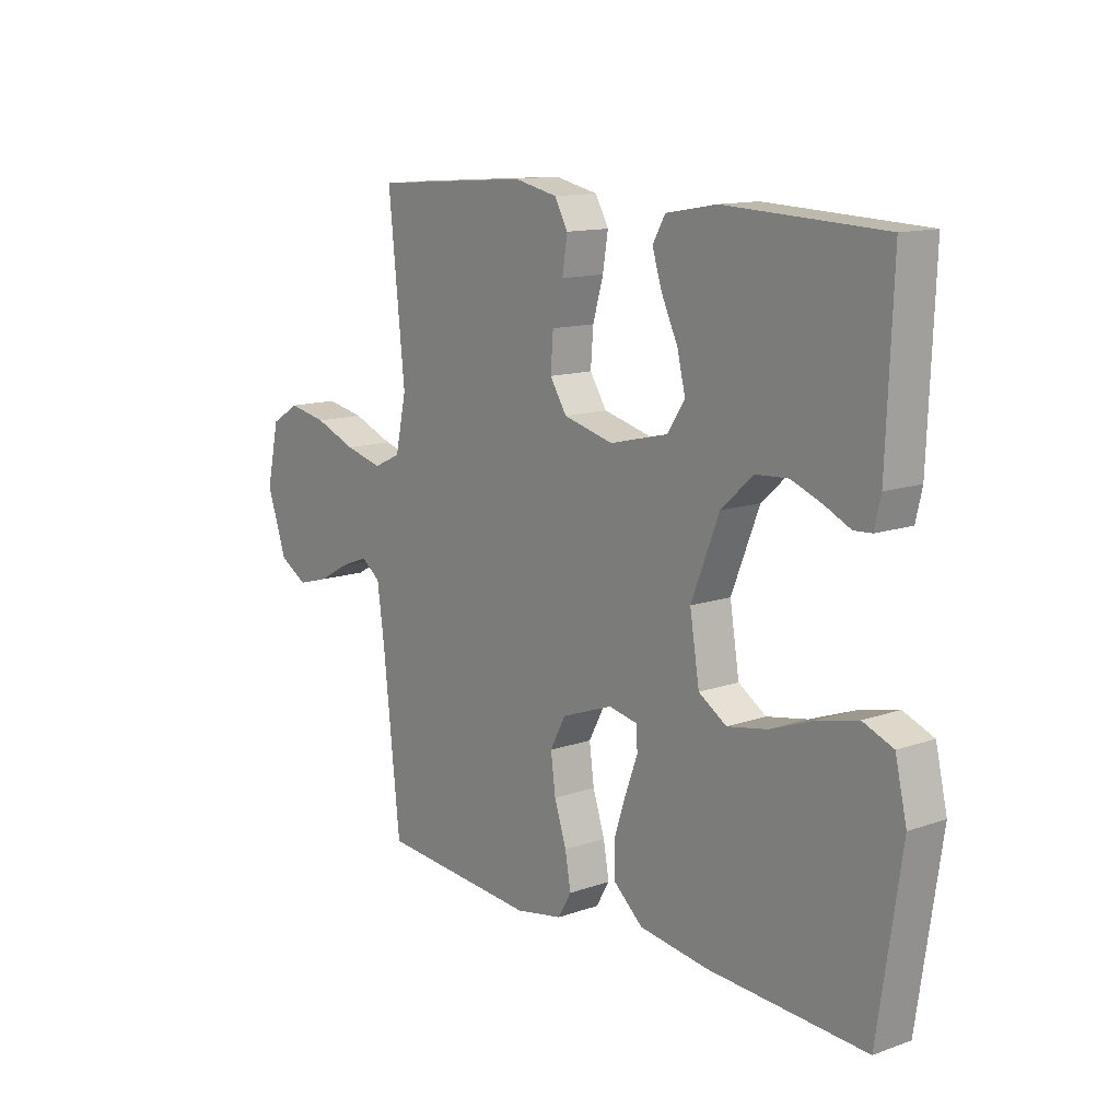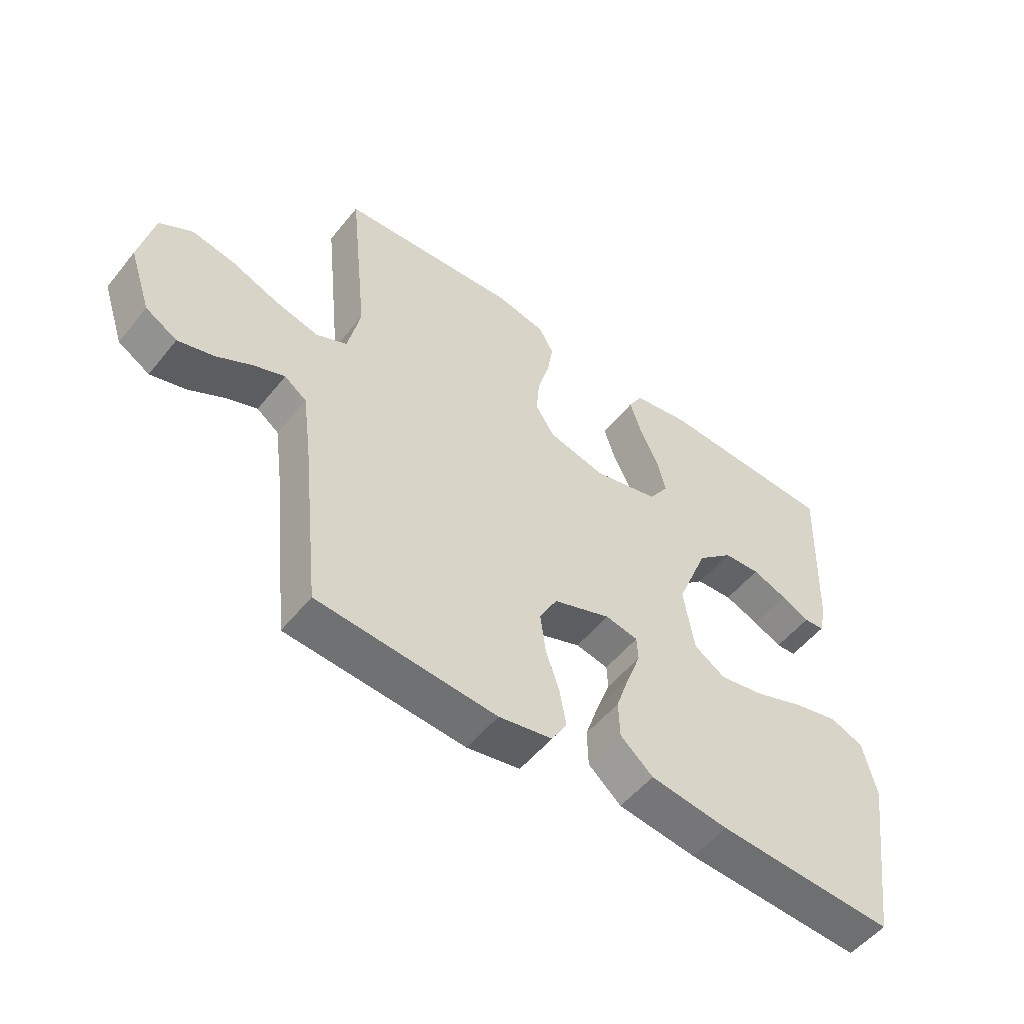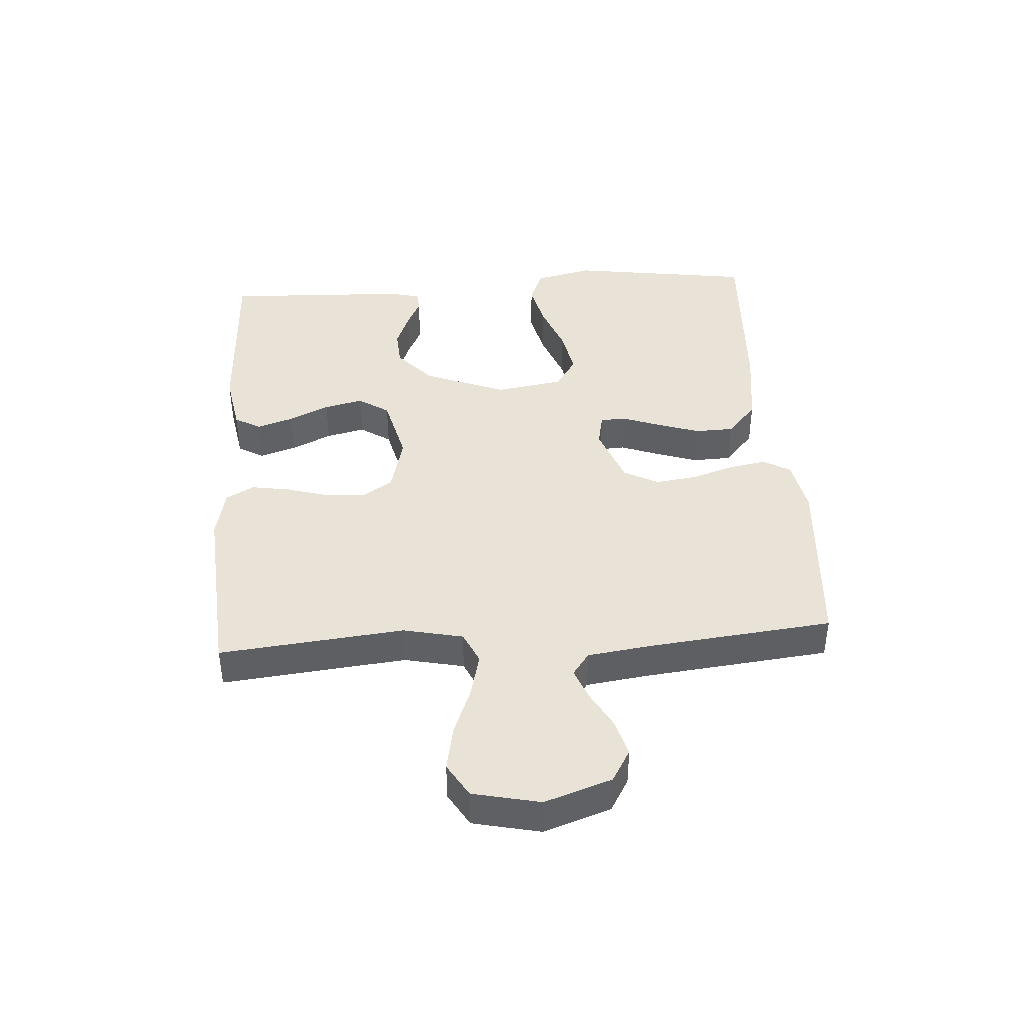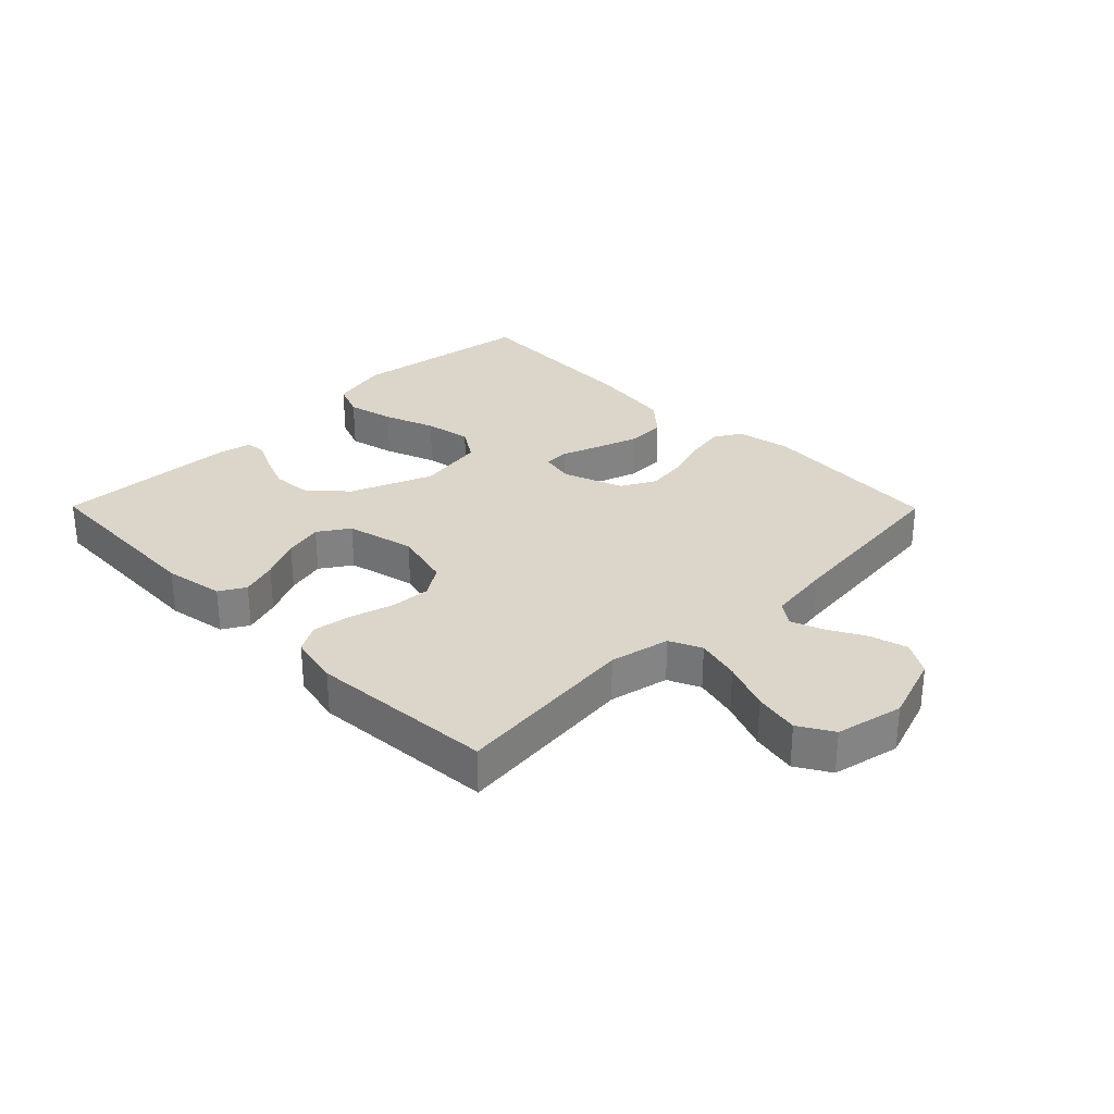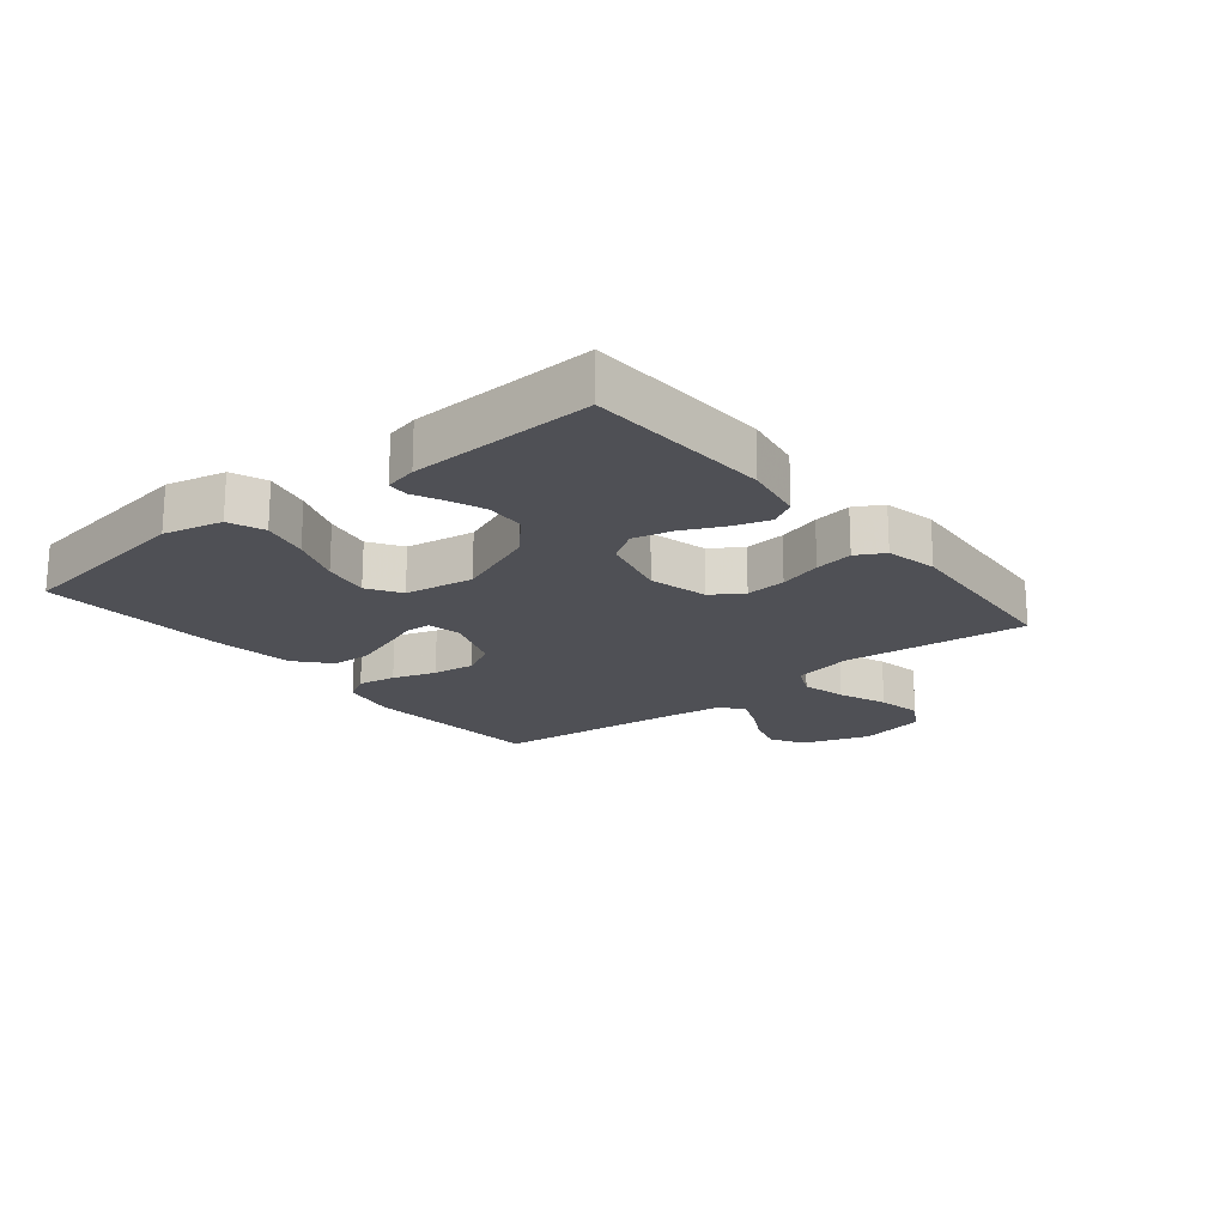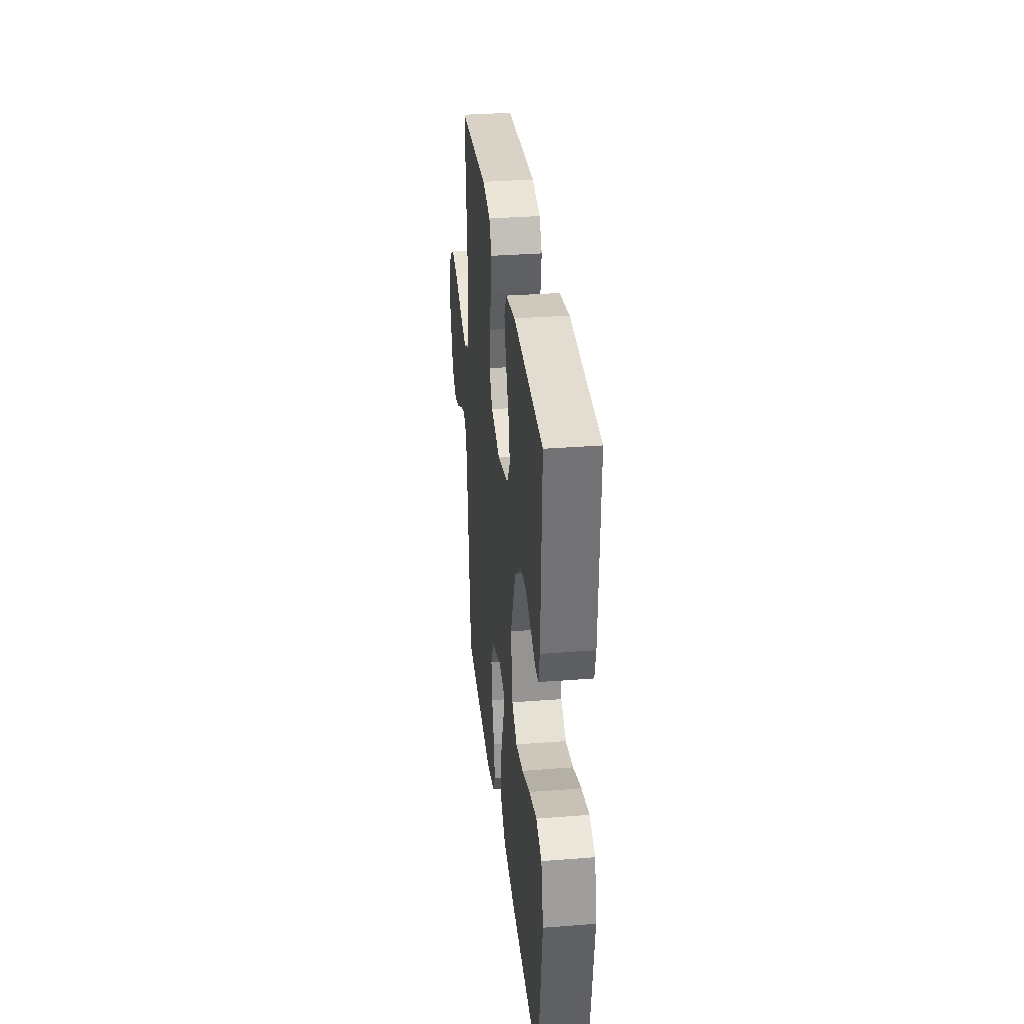
<metadata>
{"format":"obj","ext":"obj","renderer":"f3d","projection":"perspective","resolution":1024,"background":"white","views":[{"elev":12.9,"azim":-128.9,"up":"+Z"},{"elev":-52.9,"azim":142.2,"up":"+Z"},{"elev":41.7,"azim":86.1,"up":"+Y"},{"elev":29.8,"azim":45.3,"up":"+Y"},{"elev":-19.3,"azim":-51.0,"up":"+Y"},{"elev":32.5,"azim":-96.2,"up":"+Z"}]}
</metadata>
<code>
v 0.5 0.07 -0.5
v 0.2 0.07 -0.523
v 0.11 0.07 -0.506
v 0.084 0.07 -0.462
v 0.095 0.07 -0.401
v 0.118 0.07 -0.331
v 0.127 0.07 -0.263
v 0.097 0.07 -0.207
v 0 0.07 -0.171
v -0.055 0.07 -0.182
v -0.057 0.07 -0.224
v -0.034 0.07 -0.286
v -0.011 0.07 -0.355
v -0.013 0.07 -0.418
v -0.068 0.07 -0.466
v -0.2 0.07 -0.484
v -0.5 0.07 -0.5
v -0.544 0.07 -0.2
v -0.522 0.07 -0.105
v -0.465 0.07 -0.082
v -0.389 0.07 -0.1
v -0.306 0.07 -0.131
v -0.23 0.07 -0.145
v -0.177 0.07 -0.111
v -0.159 0.07 0
v -0.212 0.07 0.133
v -0.273 0.07 0.188
v -0.335 0.07 0.192
v -0.394 0.07 0.169
v -0.442 0.07 0.146
v -0.476 0.07 0.148
v -0.488 0.07 0.2
v -0.5 0.07 0.5
v -0.2 0.07 0.513
v -0.103 0.07 0.496
v -0.079 0.07 0.454
v -0.098 0.07 0.395
v -0.129 0.07 0.329
v -0.144 0.07 0.266
v -0.111 0.07 0.216
v 0 0.07 0.189
v 0.095 0.07 0.213
v 0.127 0.07 0.263
v 0.122 0.07 0.328
v 0.102 0.07 0.397
v 0.092 0.07 0.459
v 0.117 0.07 0.504
v 0.2 0.07 0.522
v 0.5 0.07 0.5
v 0.469 0.07 0.2
v 0.49 0.07 0.103
v 0.542 0.07 0.079
v 0.614 0.07 0.097
v 0.693 0.07 0.128
v 0.766 0.07 0.142
v 0.821 0.07 0.109
v 0.845 0.07 0
v 0.808 0.07 -0.109
v 0.755 0.07 -0.14
v 0.695 0.07 -0.123
v 0.635 0.07 -0.09
v 0.583 0.07 -0.07
v 0.546 0.07 -0.097
v 0.532 0.07 -0.2
v 0.5 0 -0.5
v 0.2 0 -0.523
v 0.11 0 -0.506
v 0.084 0 -0.462
v 0.095 0 -0.401
v 0.118 0 -0.331
v 0.127 0 -0.263
v 0.097 0 -0.207
v 0 0 -0.171
v -0.055 0 -0.182
v -0.057 0 -0.224
v -0.034 0 -0.286
v -0.011 0 -0.355
v -0.013 0 -0.418
v -0.068 0 -0.466
v -0.2 0 -0.484
v -0.5 0 -0.5
v -0.544 0 -0.2
v -0.522 0 -0.105
v -0.465 0 -0.082
v -0.389 0 -0.1
v -0.306 0 -0.131
v -0.23 0 -0.145
v -0.177 0 -0.111
v -0.159 0 0
v -0.212 0 0.133
v -0.273 0 0.188
v -0.335 0 0.192
v -0.394 0 0.169
v -0.442 0 0.146
v -0.476 0 0.148
v -0.488 0 0.2
v -0.5 0 0.5
v -0.2 0 0.513
v -0.103 0 0.496
v -0.079 0 0.454
v -0.098 0 0.395
v -0.129 0 0.329
v -0.144 0 0.266
v -0.111 0 0.216
v 0 0 0.189
v 0.095 0 0.213
v 0.127 0 0.263
v 0.122 0 0.328
v 0.102 0 0.397
v 0.092 0 0.459
v 0.117 0 0.504
v 0.2 0 0.522
v 0.5 0 0.5
v 0.469 0 0.2
v 0.49 0 0.103
v 0.542 0 0.079
v 0.614 0 0.097
v 0.693 0 0.128
v 0.766 0 0.142
v 0.821 0 0.109
v 0.845 0 0
v 0.808 0 -0.109
v 0.755 0 -0.14
v 0.695 0 -0.123
v 0.635 0 -0.09
v 0.583 0 -0.07
v 0.546 0 -0.097
v 0.532 0 -0.2
f 58 59 60 61
f 58 61 62
f 57 58 62
f 56 57 62
f 53 54 55 56
f 52 53 56 62
f 51 52 62 63
f 47 48 49 50
f 47 50 51
f 44 45 46 47
f 43 44 47 51
f 42 43 51 63
f 35 36 37 38
f 35 38 39
f 34 35 39
f 33 34 39
f 32 33 39 40
f 29 30 31 32
f 28 29 32
f 19 20 21 22
f 19 22 23
f 18 19 23
f 17 18 23
f 16 17 23 24
f 11 12 13 14
f 11 14 15 16
f 3 4 5 6
f 3 6 7
f 64 1 2 3
f 64 3 7
f 41 42 63 64
f 41 64 7 8
f 28 32 40 41
f 27 28 41
f 26 27 41
f 25 26 41 8
f 10 11 16 24
f 9 10 24 25
f 8 9 25
f 125 124 123 122
f 126 125 122
f 126 122 121
f 126 121 120
f 120 119 118 117
f 126 120 117 116
f 127 126 116 115
f 114 113 112 111
f 115 114 111
f 111 110 109 108
f 115 111 108 107
f 127 115 107 106
f 102 101 100 99
f 103 102 99
f 103 99 98
f 103 98 97
f 104 103 97 96
f 96 95 94 93
f 96 93 92
f 86 85 84 83
f 87 86 83
f 87 83 82
f 87 82 81
f 88 87 81 80
f 78 77 76 75
f 80 79 78 75
f 70 69 68 67
f 71 70 67
f 67 66 65 128
f 71 67 128
f 128 127 106 105
f 72 71 128 105
f 105 104 96 92
f 105 92 91
f 105 91 90
f 72 105 90 89
f 88 80 75 74
f 89 88 74 73
f 89 73 72
f 1 65 66 2
f 2 66 67 3
f 3 67 68 4
f 4 68 69 5
f 5 69 70 6
f 6 70 71 7
f 7 71 72 8
f 8 72 73 9
f 9 73 74 10
f 10 74 75 11
f 11 75 76 12
f 12 76 77 13
f 13 77 78 14
f 14 78 79 15
f 15 79 80 16
f 16 80 81 17
f 17 81 82 18
f 18 82 83 19
f 19 83 84 20
f 20 84 85 21
f 21 85 86 22
f 22 86 87 23
f 23 87 88 24
f 24 88 89 25
f 25 89 90 26
f 26 90 91 27
f 27 91 92 28
f 28 92 93 29
f 29 93 94 30
f 30 94 95 31
f 31 95 96 32
f 32 96 97 33
f 33 97 98 34
f 34 98 99 35
f 35 99 100 36
f 36 100 101 37
f 37 101 102 38
f 38 102 103 39
f 39 103 104 40
f 40 104 105 41
f 41 105 106 42
f 42 106 107 43
f 43 107 108 44
f 44 108 109 45
f 45 109 110 46
f 46 110 111 47
f 47 111 112 48
f 48 112 113 49
f 49 113 114 50
f 50 114 115 51
f 51 115 116 52
f 52 116 117 53
f 53 117 118 54
f 54 118 119 55
f 55 119 120 56
f 56 120 121 57
f 57 121 122 58
f 58 122 123 59
f 59 123 124 60
f 60 124 125 61
f 61 125 126 62
f 62 126 127 63
f 63 127 128 64
f 64 128 65 1

</code>
